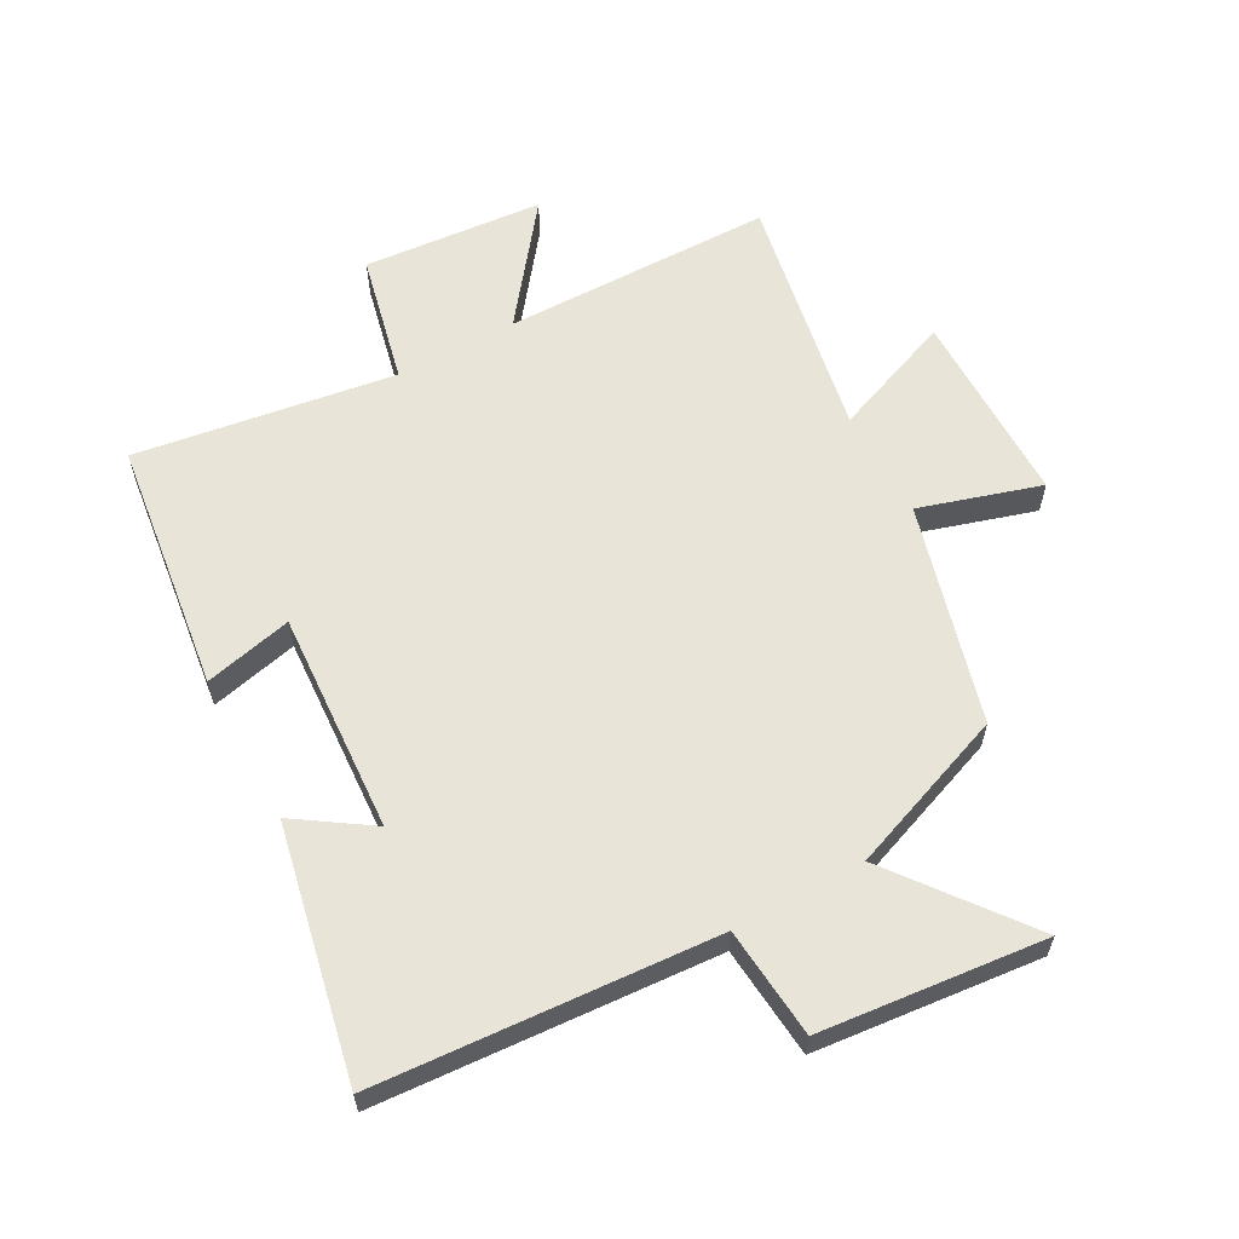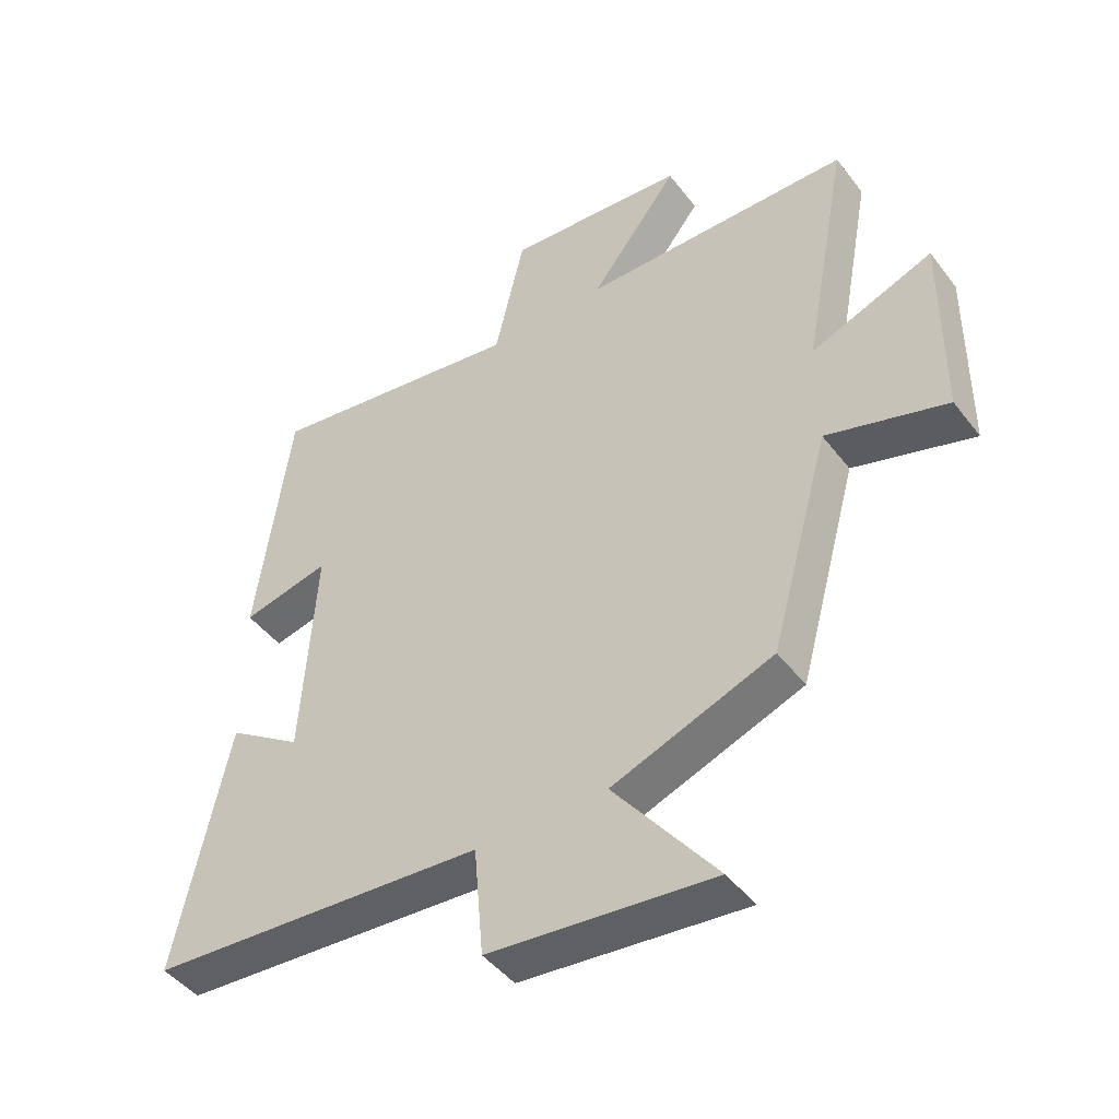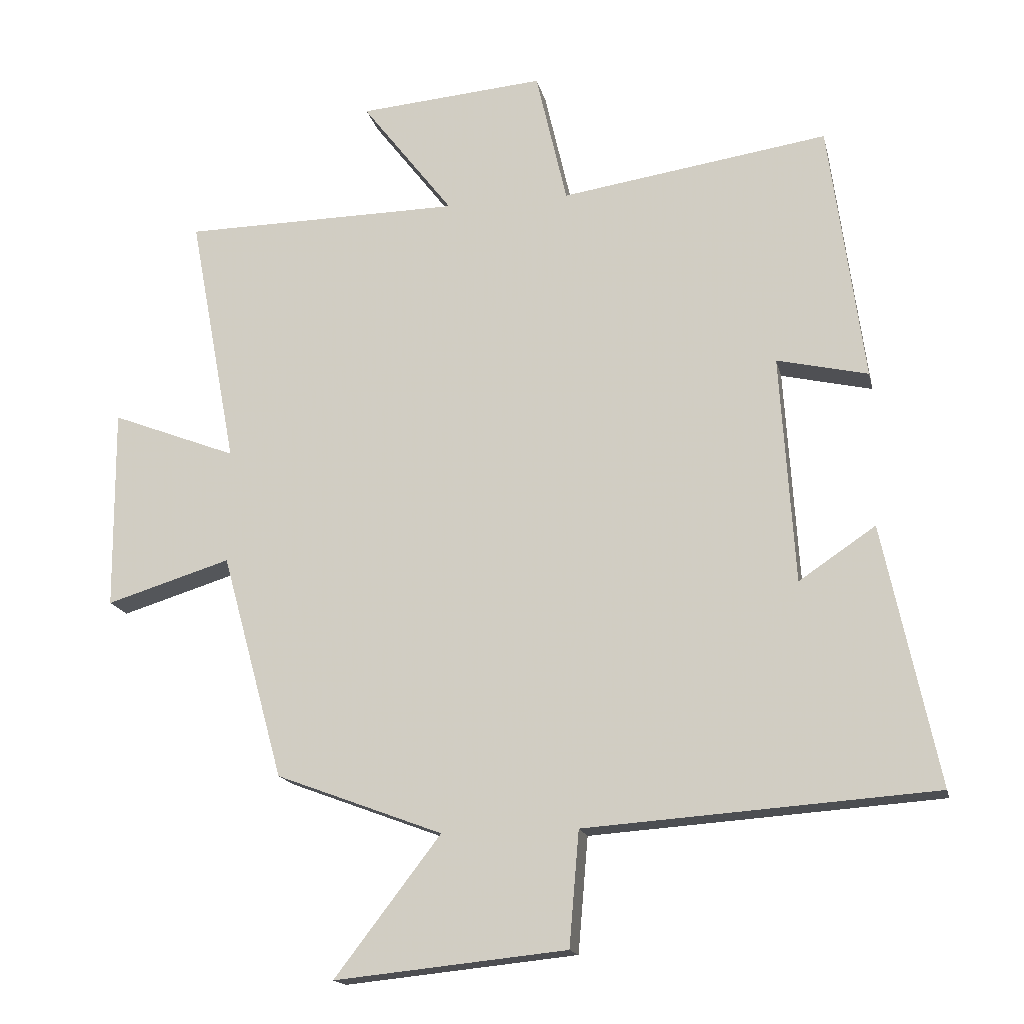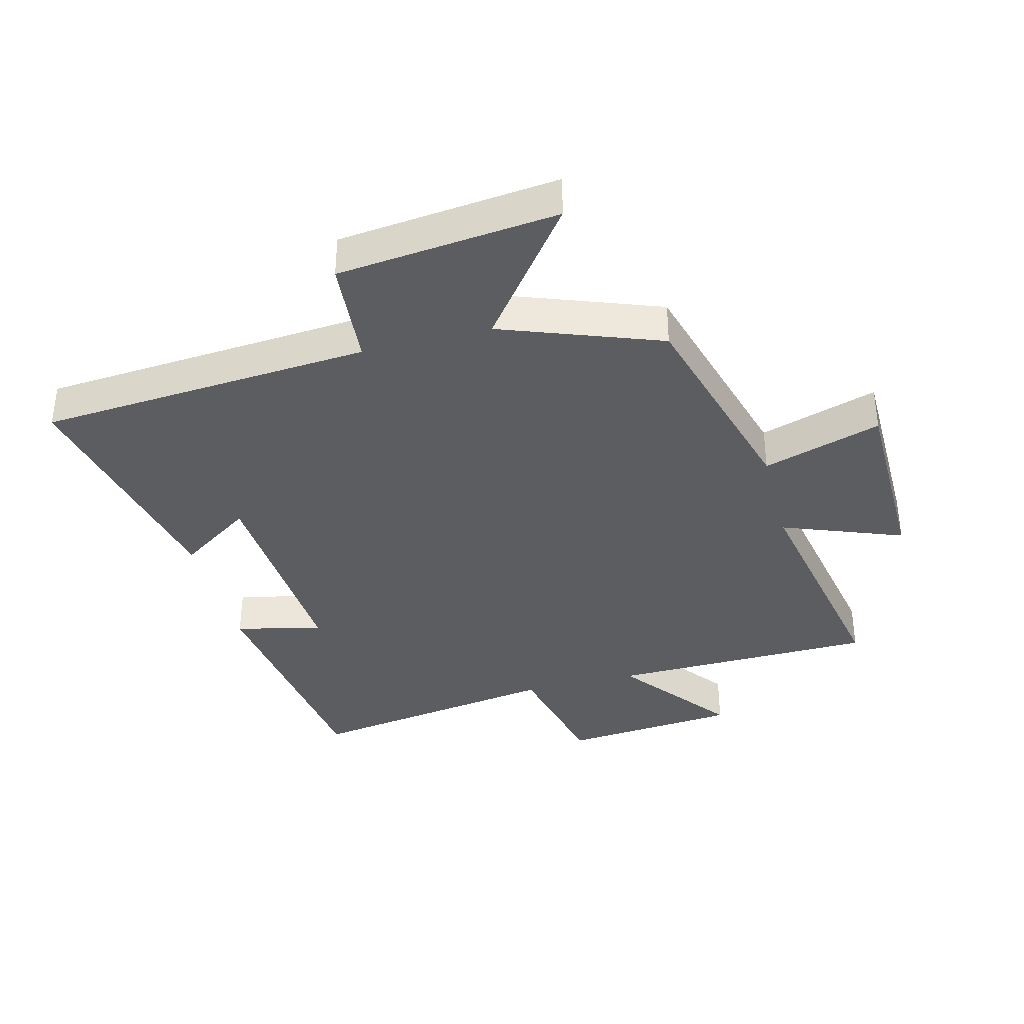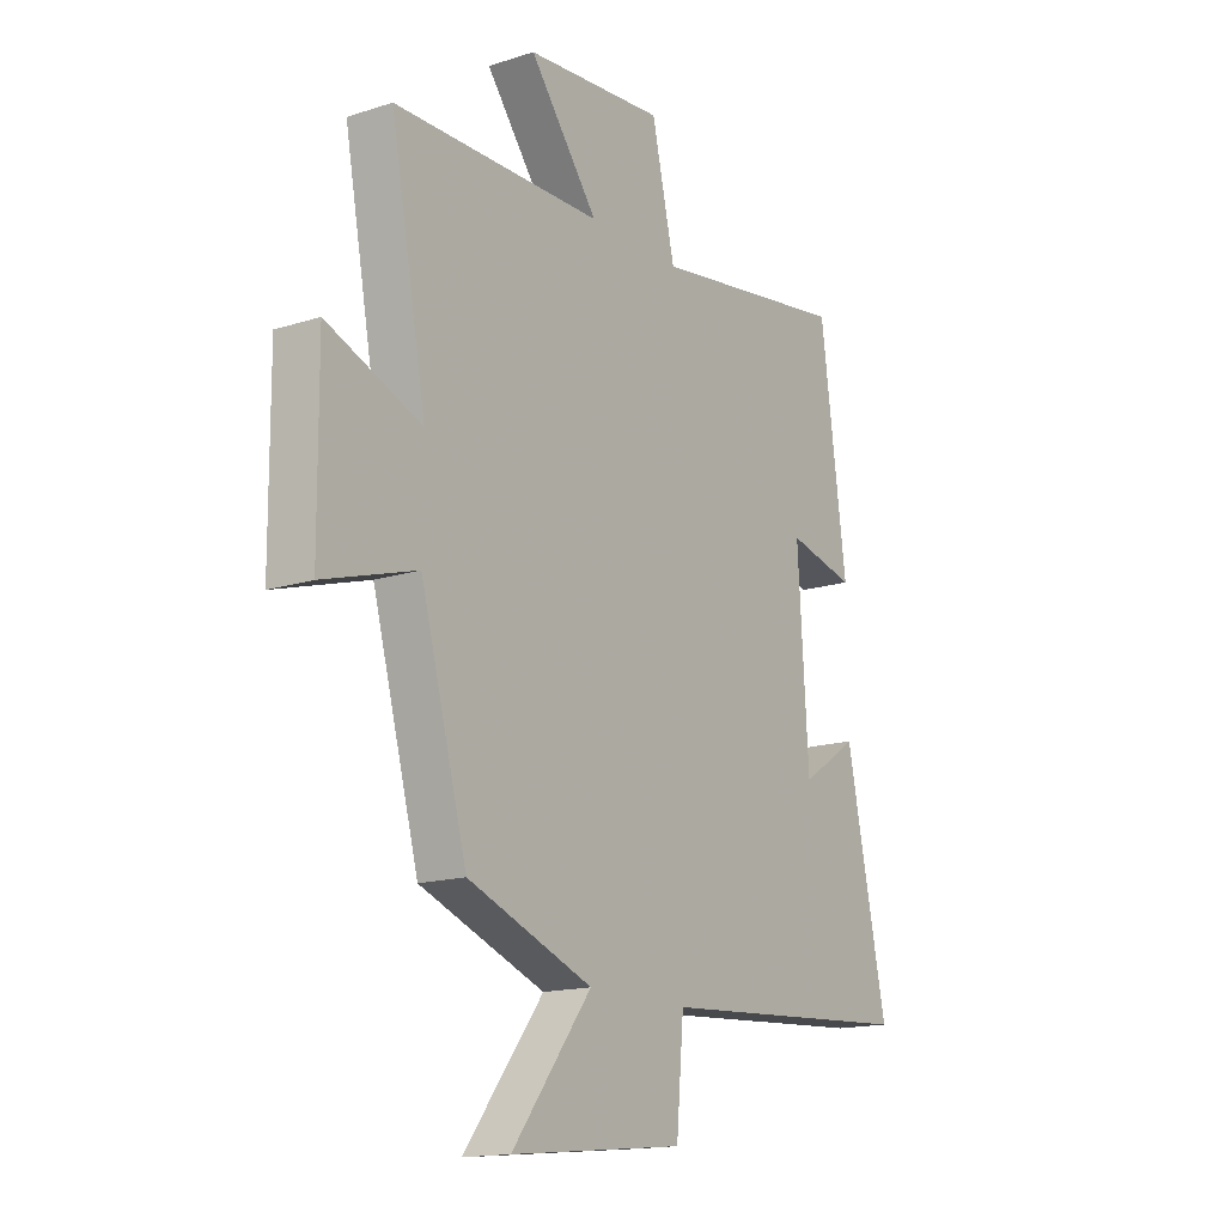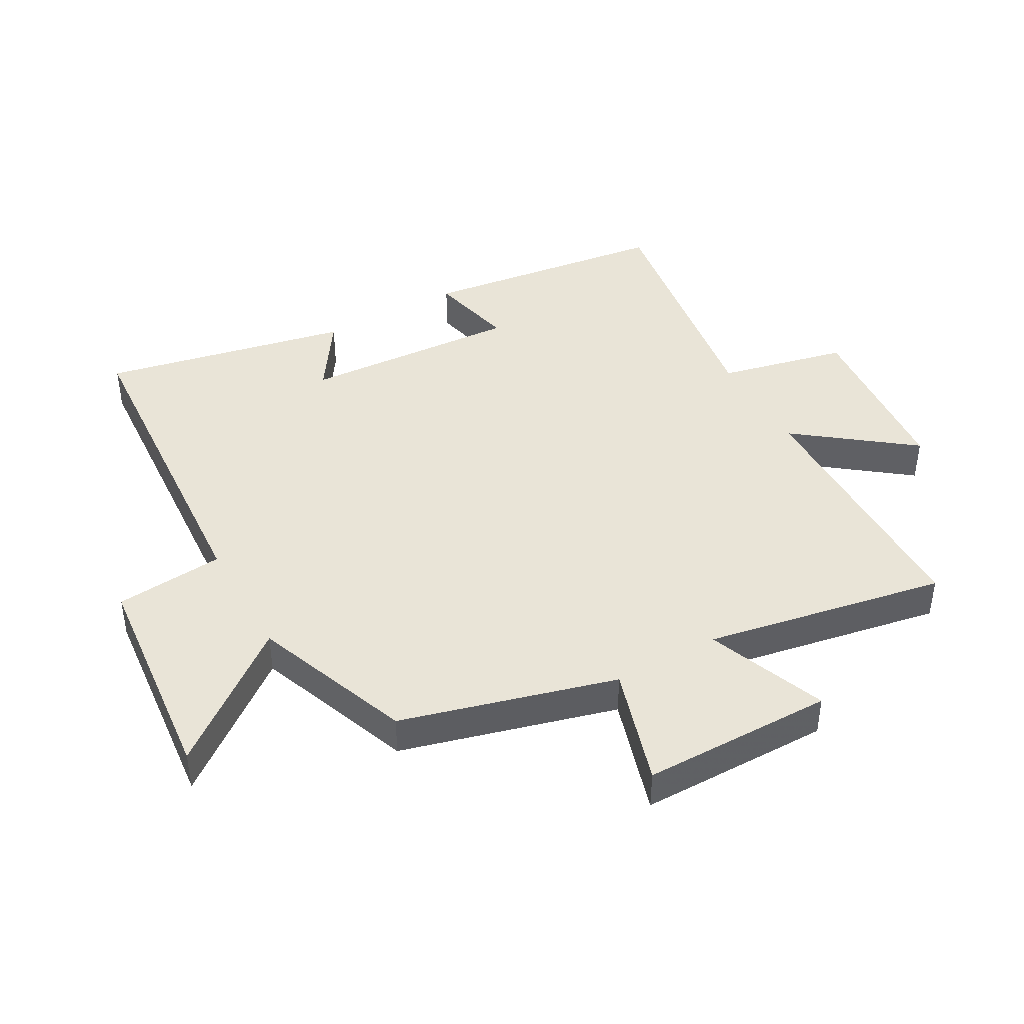
<metadata>
{"format":"obj","ext":"obj","renderer":"f3d","projection":"perspective","resolution":1024,"background":"white","views":[{"elev":60.5,"azim":151.2,"up":"+Y"},{"elev":-45.7,"azim":-144.9,"up":"+Z"},{"elev":-16.5,"azim":12.4,"up":"+Z"},{"elev":-37.0,"azim":-165.3,"up":"+Y"},{"elev":-15.8,"azim":-56.2,"up":"+Z"},{"elev":43.1,"azim":-119.4,"up":"+Y"}]}
</metadata>
<code>
v 0.447 0.07 0.561
v 0.5 0.07 0.167
v 0.362 0.07 0.199
v 0.384 0.07 -0.147
v 0.5 0.07 -0.069
v 0.583 0.07 -0.463
v 0.053 0.07 -0.5
v 0.038 0.07 -0.674
v -0.314 0.07 -0.71
v -0.153 0.07 -0.5
v -0.406 0.07 -0.405
v -0.5 0.07 -0.063
v -0.689 0.07 -0.121
v -0.691 0.07 0.185
v -0.5 0.07 0.111
v -0.572 0.07 0.495
v -0.149 0.07 0.5
v -0.288 0.07 0.68
v -0.006 0.07 0.704
v 0.041 0.07 0.5
v 0.447 0 0.561
v 0.5 0 0.167
v 0.362 0 0.199
v 0.384 0 -0.147
v 0.5 0 -0.069
v 0.583 0 -0.463
v 0.053 0 -0.5
v 0.038 0 -0.674
v -0.314 0 -0.71
v -0.153 0 -0.5
v -0.406 0 -0.405
v -0.5 0 -0.063
v -0.689 0 -0.121
v -0.691 0 0.185
v -0.5 0 0.111
v -0.572 0 0.495
v -0.149 0 0.5
v -0.288 0 0.68
v -0.006 0 0.704
v 0.041 0 0.5
f 17 18 19 20
f 15 16 17 20
f 15 20 1
f 12 13 14 15
f 10 11 12 15
f 10 15 1
f 7 8 9 10
f 4 5 6 7
f 3 4 7 10
f 1 2 3
f 1 3 10
f 40 39 38 37
f 40 37 36 35
f 21 40 35
f 35 34 33 32
f 35 32 31 30
f 21 35 30
f 30 29 28 27
f 27 26 25 24
f 30 27 24 23
f 23 22 21
f 30 23 21
f 1 21 22 2
f 2 22 23 3
f 3 23 24 4
f 4 24 25 5
f 5 25 26 6
f 6 26 27 7
f 7 27 28 8
f 8 28 29 9
f 9 29 30 10
f 10 30 31 11
f 11 31 32 12
f 12 32 33 13
f 13 33 34 14
f 14 34 35 15
f 15 35 36 16
f 16 36 37 17
f 17 37 38 18
f 18 38 39 19
f 19 39 40 20
f 20 40 21 1

</code>
